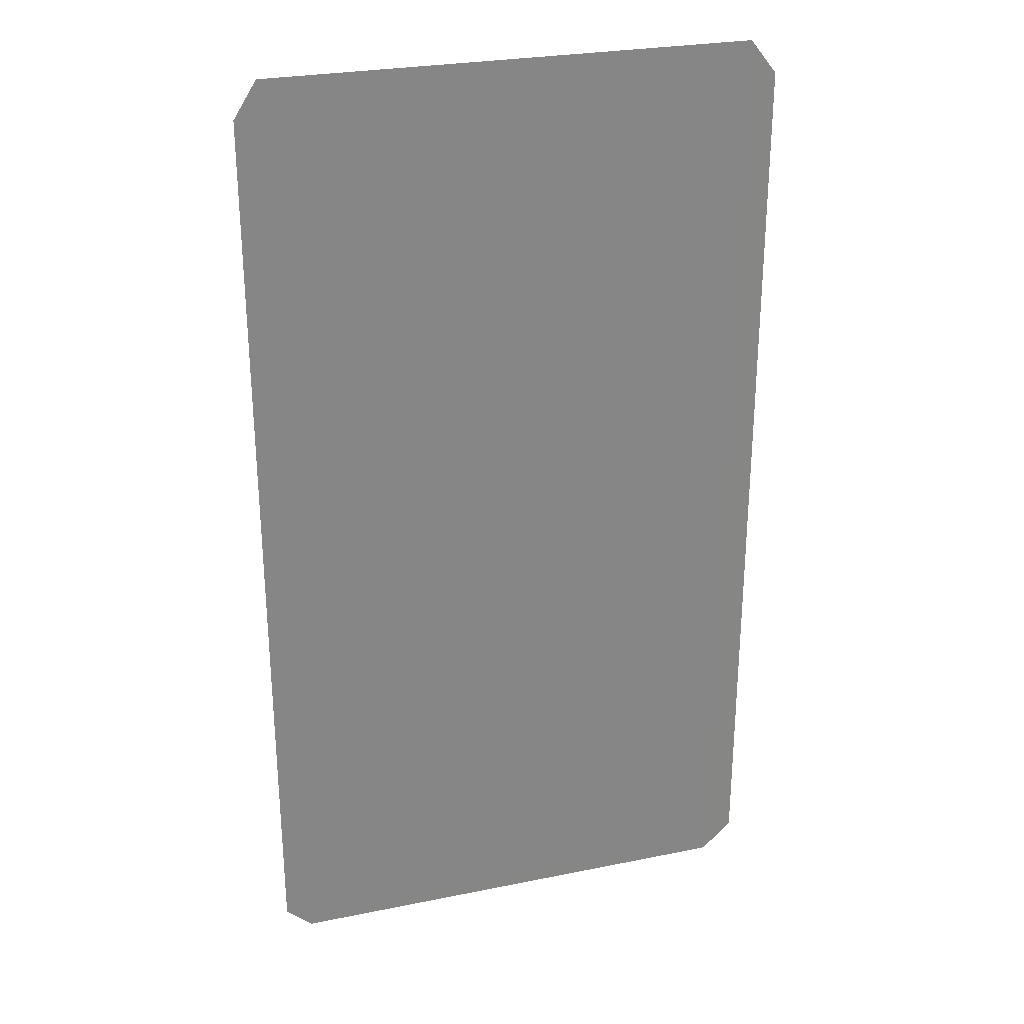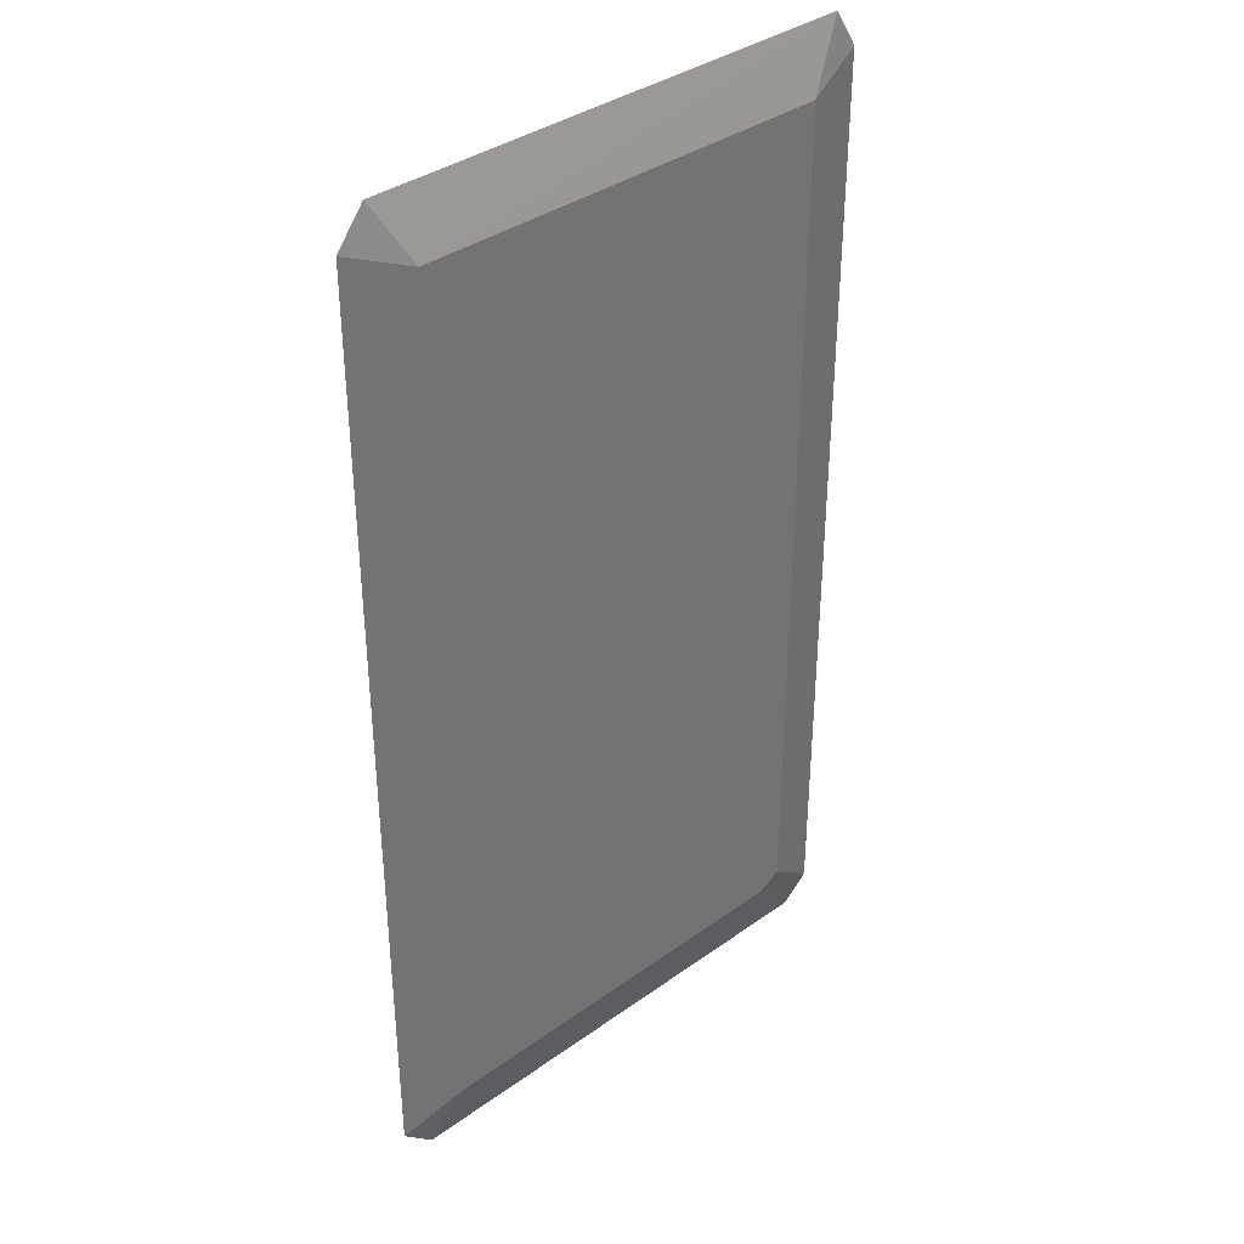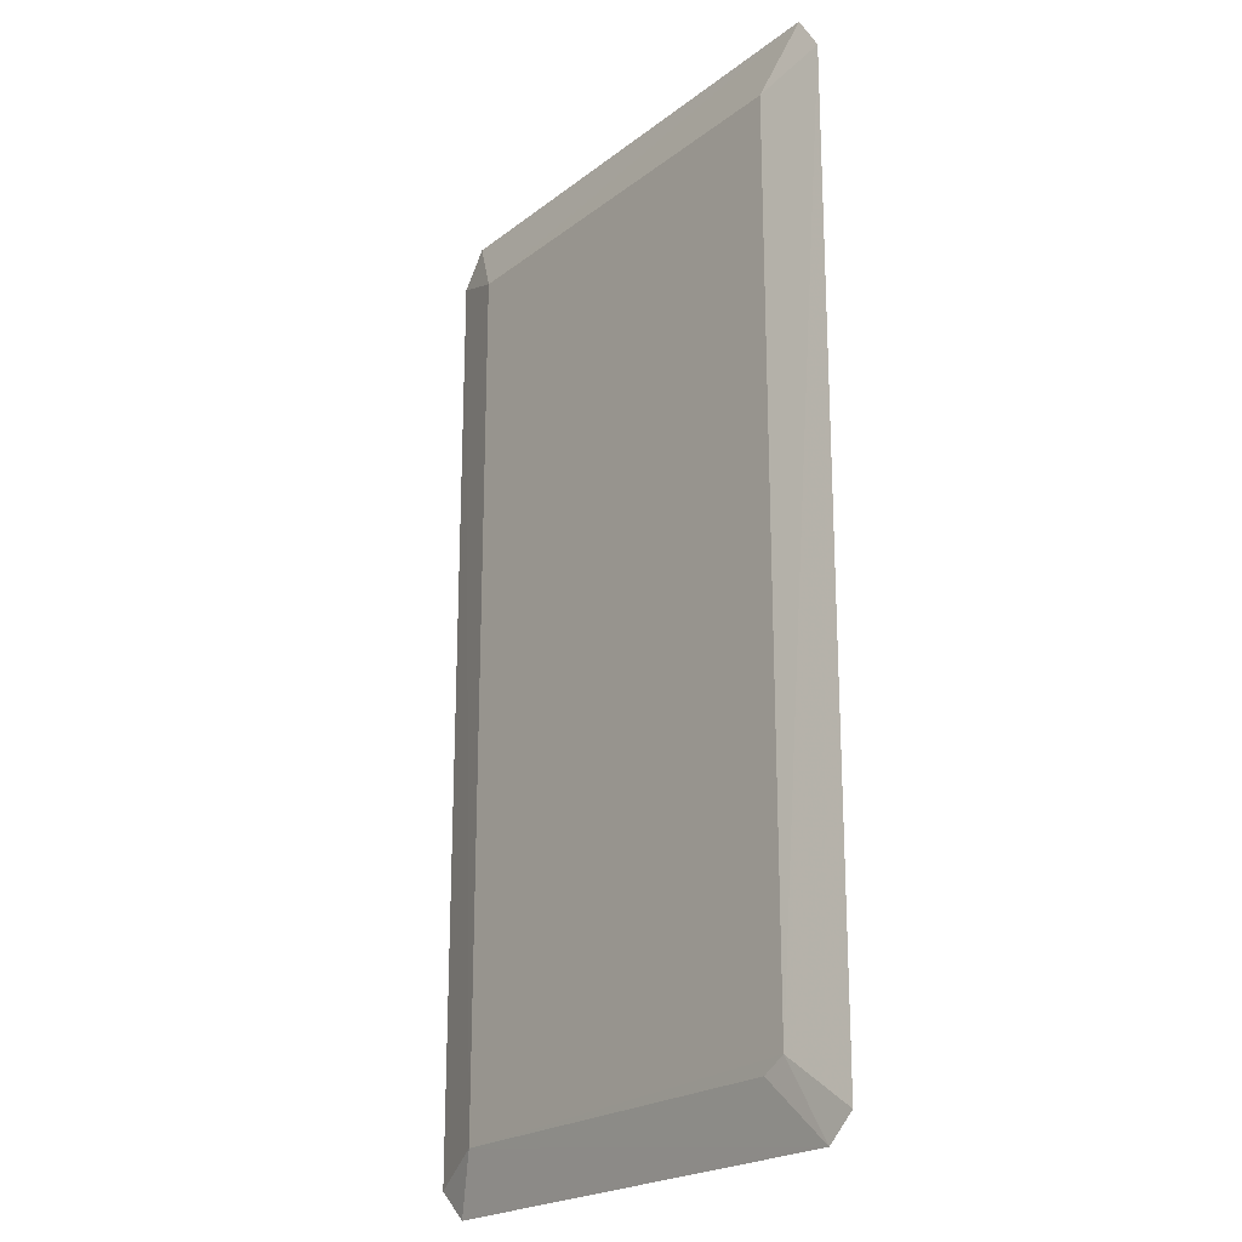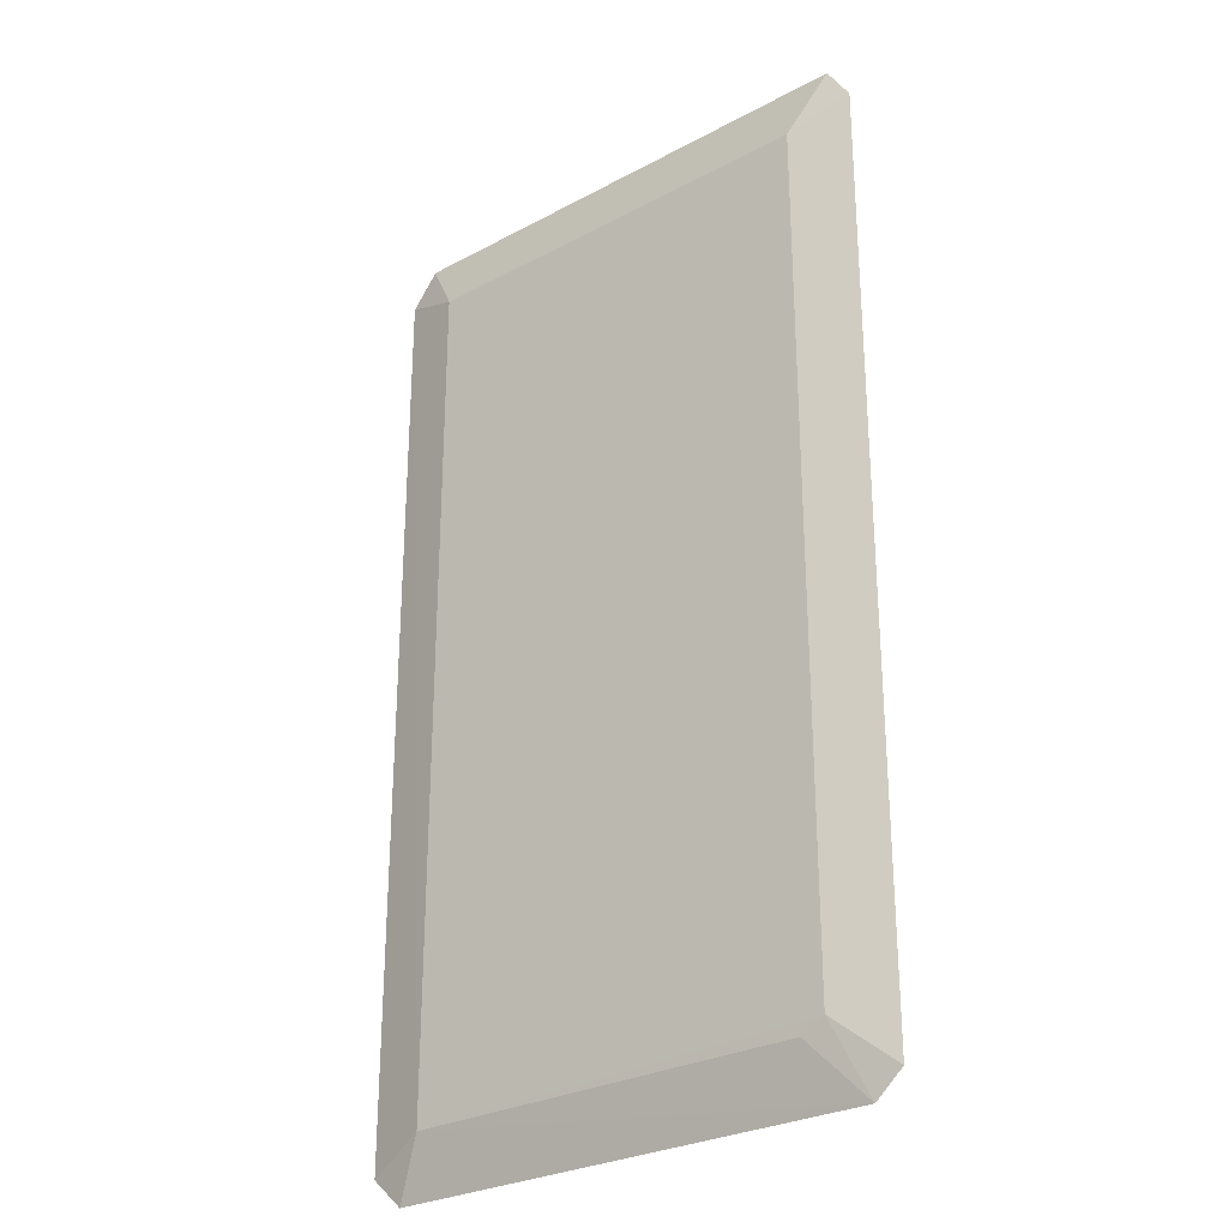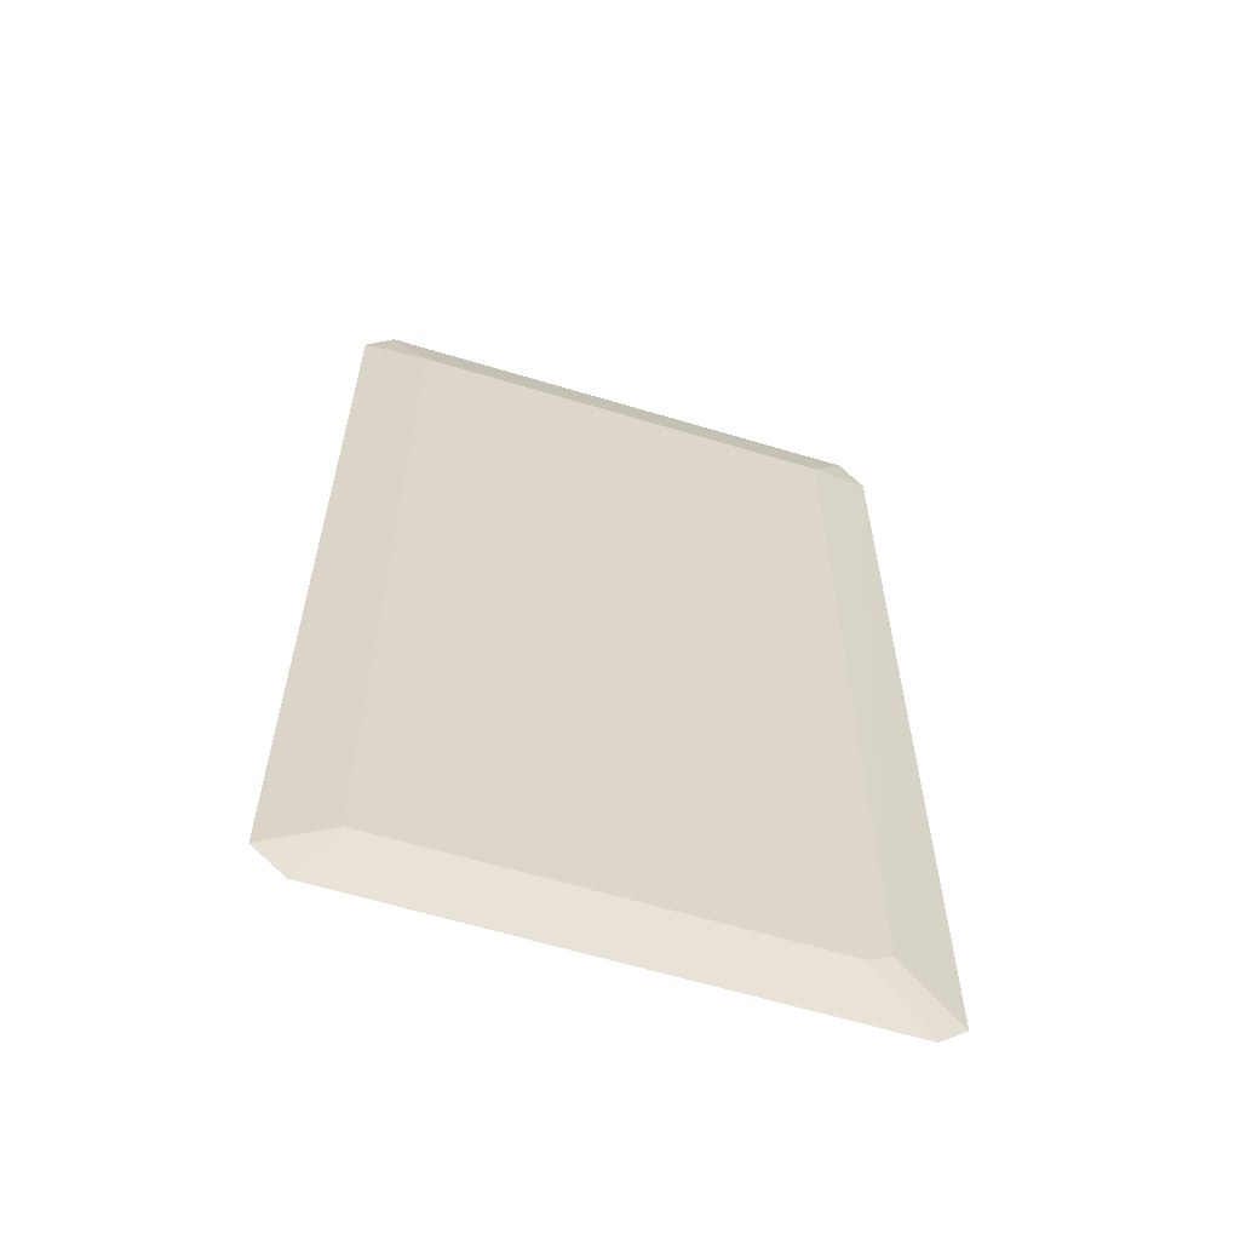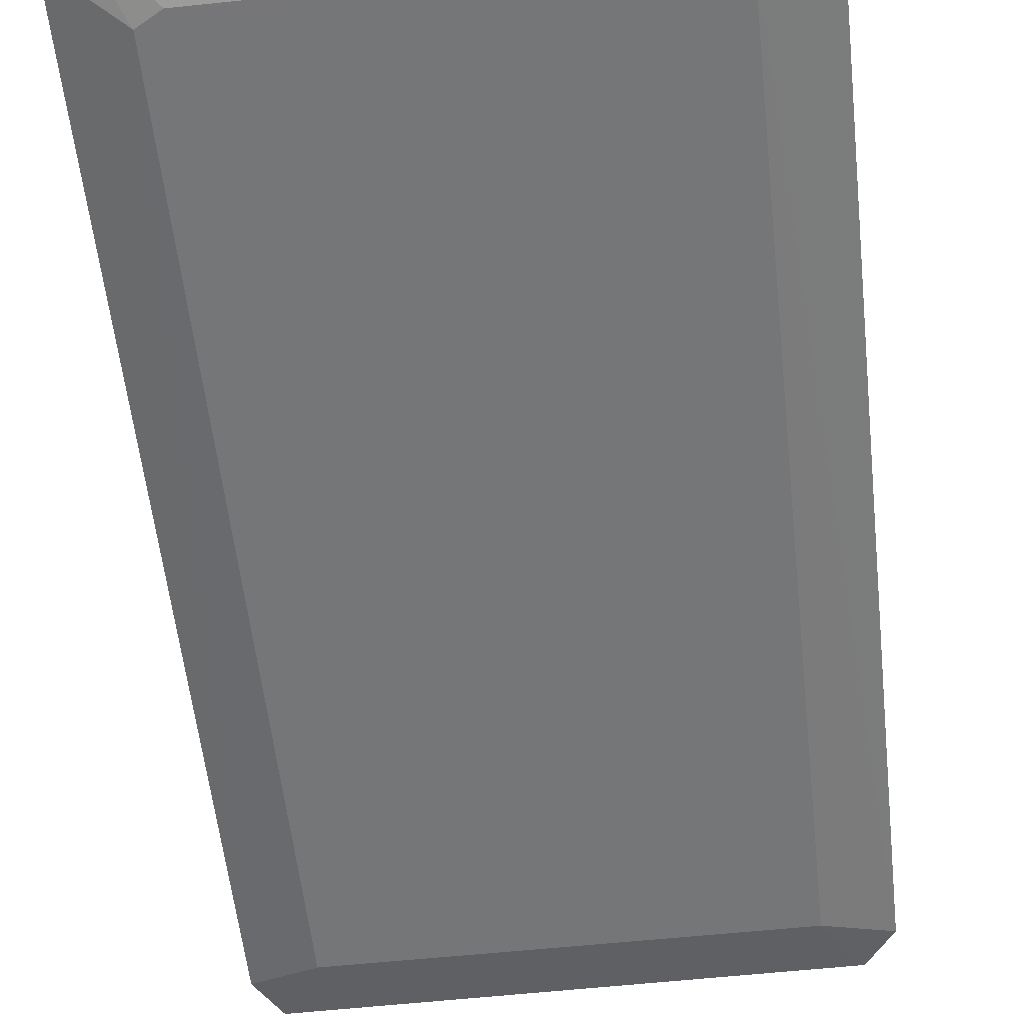
<metadata>
{"format":"obj","ext":"obj","renderer":"f3d","projection":"perspective","resolution":1024,"background":"white","views":[{"elev":27.7,"azim":-17.1,"up":"+Y"},{"elev":36.3,"azim":136.8,"up":"+Y"},{"elev":-21.8,"azim":-127.4,"up":"+Y"},{"elev":-28.4,"azim":-141.2,"up":"+Y"},{"elev":-61.3,"azim":162.8,"up":"+Y"},{"elev":-56.8,"azim":6.3,"up":"+Z"}]}
</metadata>
<code>
v 0.07948 -0.1347 0.0105
v 0.05747 -0.1399 0.01054
v 0.07029 -0.1433 0.01054
v -0.07109 -0.1437 0.01053
v -0.07904 -0.1367 0.01053
v -0.03212 -0.1264 0.006271
v -0.05875 -0.1413 0.01054
v -0.06183 -0.1226 0.006267
v -0.007737 -0.1264 0.006269
v 0.003612 -0.1388 0.01054
v -0.05503 -0.1264 0.006276
v -0.0379 -0.1413 0.01054
v 0.06149 -0.1264 0.006259
v -0.06183 -0.08613 0.006263
v 0.06149 0.01317 0.006261
v -0.07973 0.1338 0.01049
v -0.06182 0.1264 0.006256
v -0.07293 0.1446 0.01053
v 3.889e-05 0.1357 0.01054
v 0.01738 0.1374 0.01054
v 0.0615 0.1264 0.006267
v 0.07979 0.134 0.01048
v -0.06048 0.141 0.01054
v -0.02964 0.1372 0.01054
v -0.009499 0.1421 0.01054
v 0.03774 0.1428 0.01053
v 0.05953 0.14 0.01054
v 0.07177 0.1442 0.01053
v 0.05357 0.1264 0.006267
f 1 13 22
f 23 19 20
f 16 17 14
f 14 8 16
f 17 13 14
f 13 8 14
f 4 8 11
f 4 13 3
f 13 1 3
f 15 13 17
f 17 21 15
f 22 13 15
f 15 21 22
f 19 23 24
f 9 13 4
f 6 8 13
f 6 11 8
f 13 9 6
f 4 11 6
f 6 9 4
f 25 23 20
f 20 26 25
f 23 25 18
f 18 17 16
f 20 19 10
f 29 21 17
f 17 18 29
f 29 18 21
f 4 3 12
f 3 10 12
f 20 10 2
f 2 10 3
f 2 27 20
f 3 27 2
f 28 26 20
f 20 27 28
f 22 21 28
f 21 18 28
f 28 27 3
f 28 25 26
f 28 18 25
f 28 1 22
f 28 3 1
f 23 18 5
f 5 18 16
f 16 8 5
f 5 8 4
f 23 5 7
f 7 24 23
f 4 12 7
f 7 5 4
f 7 12 10
f 19 24 7
f 7 10 19

</code>
